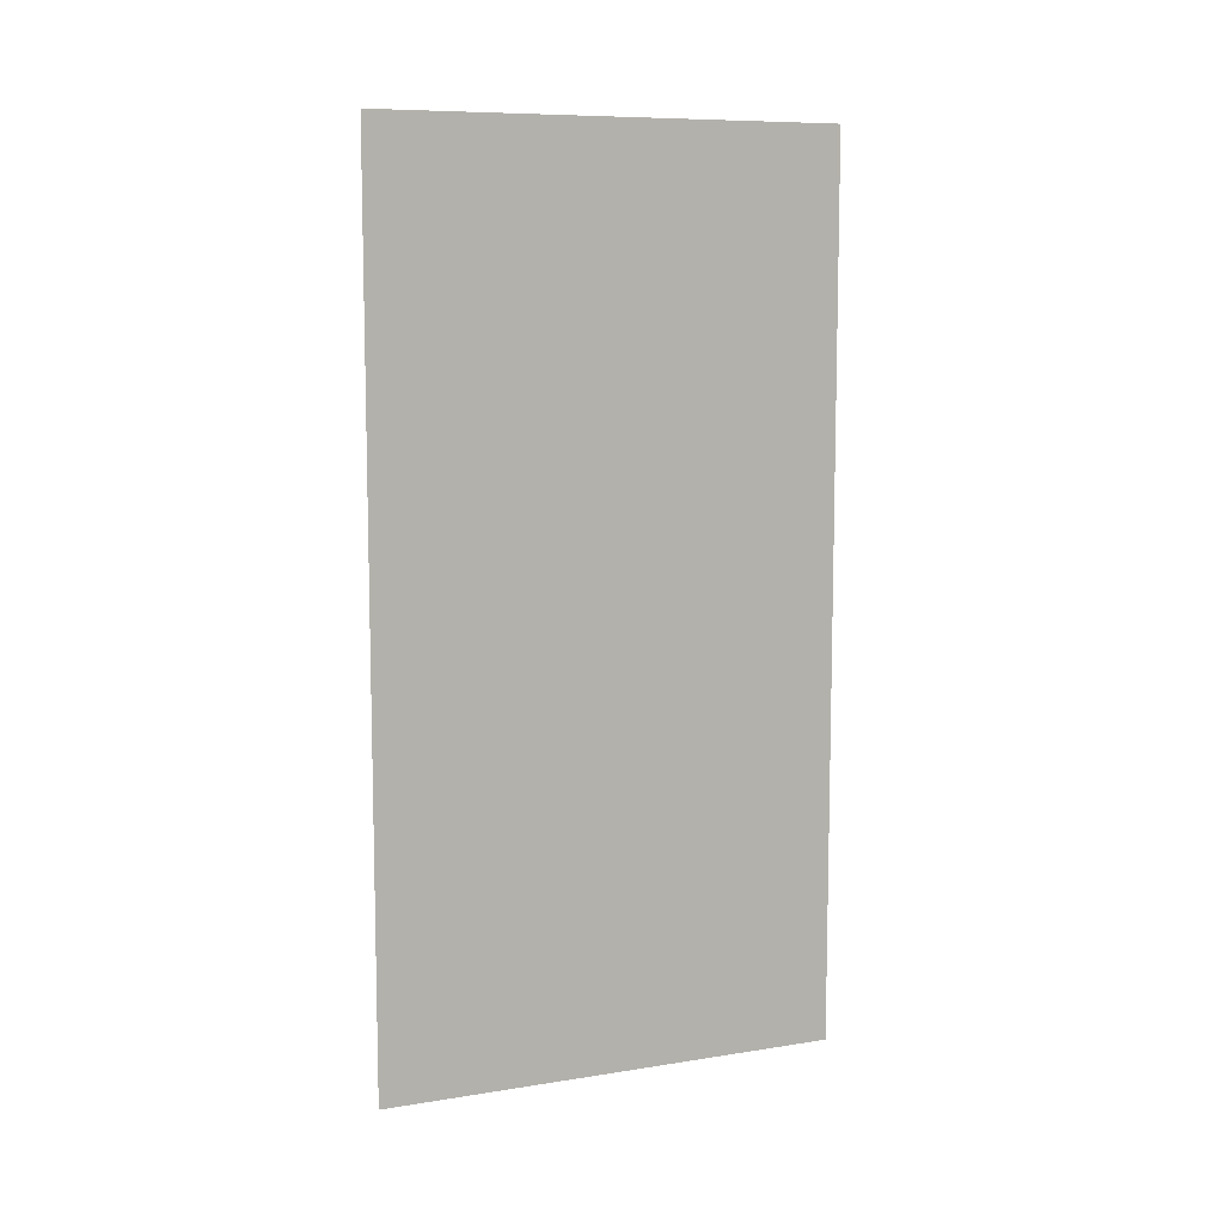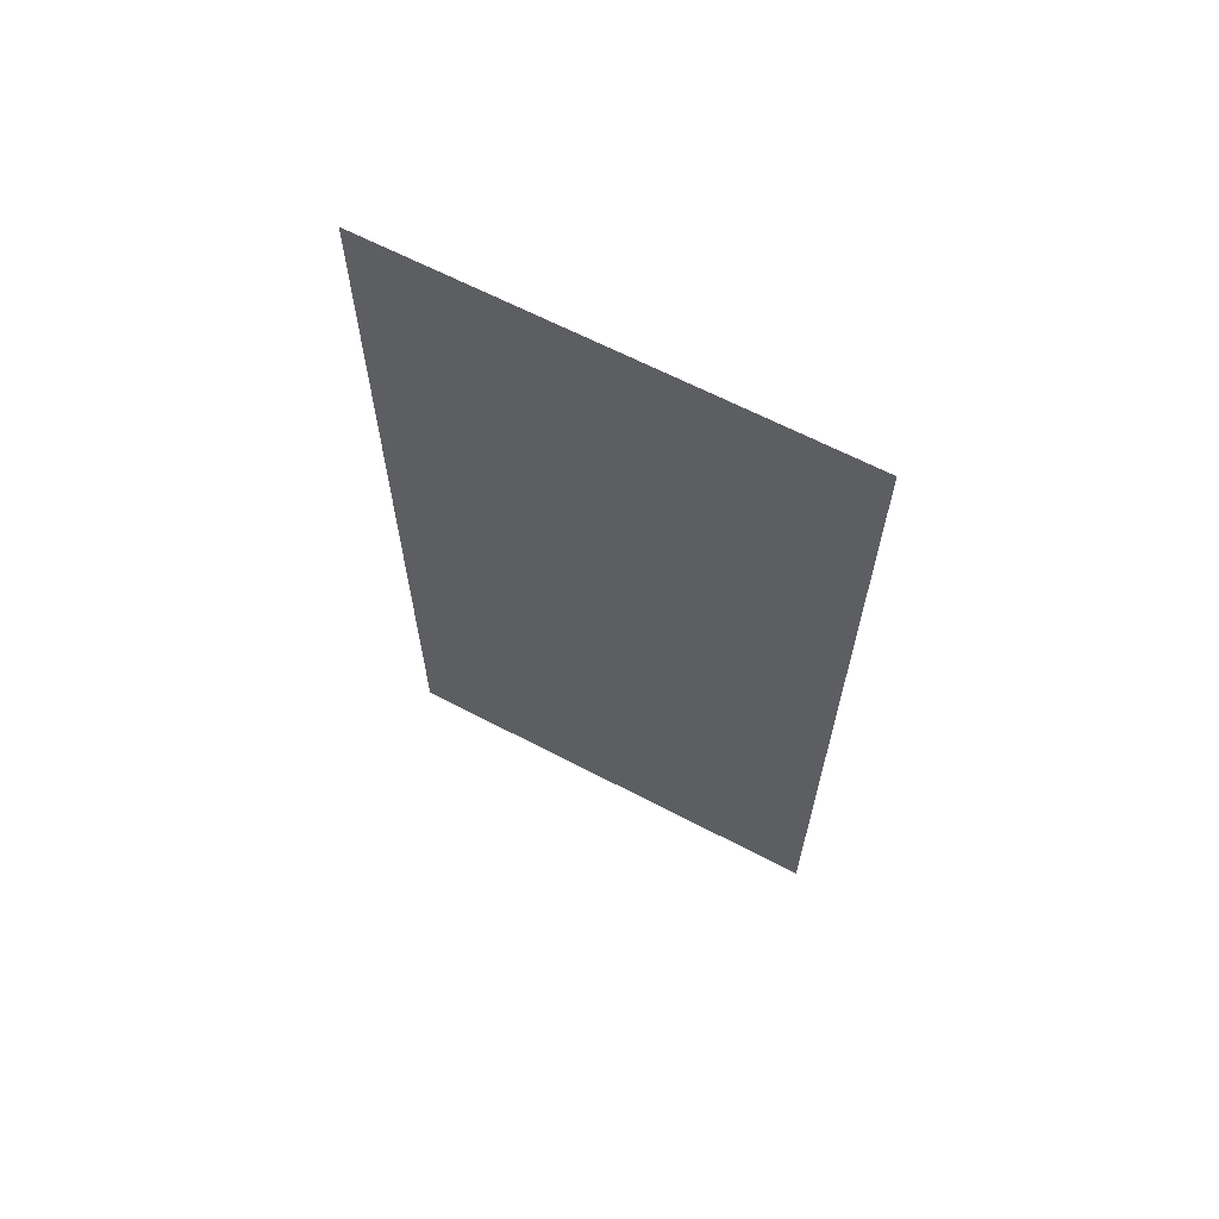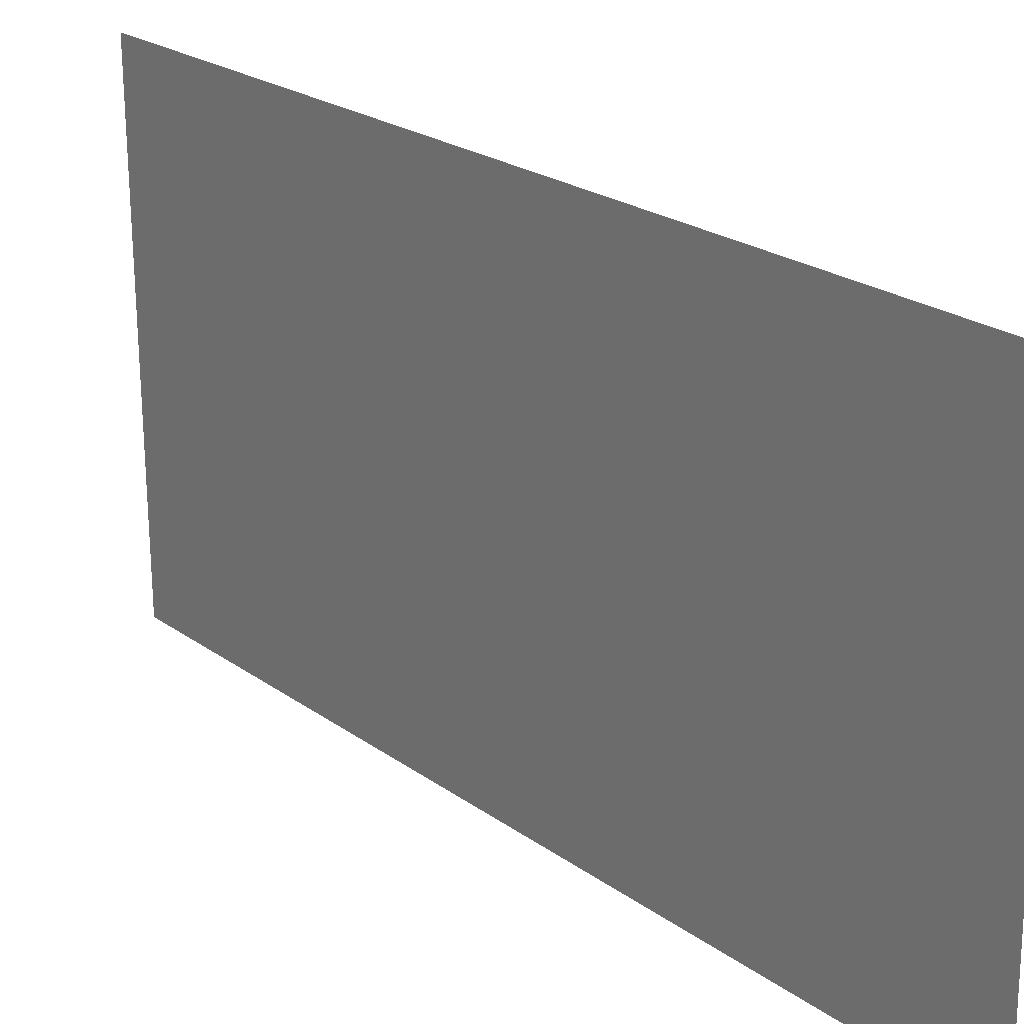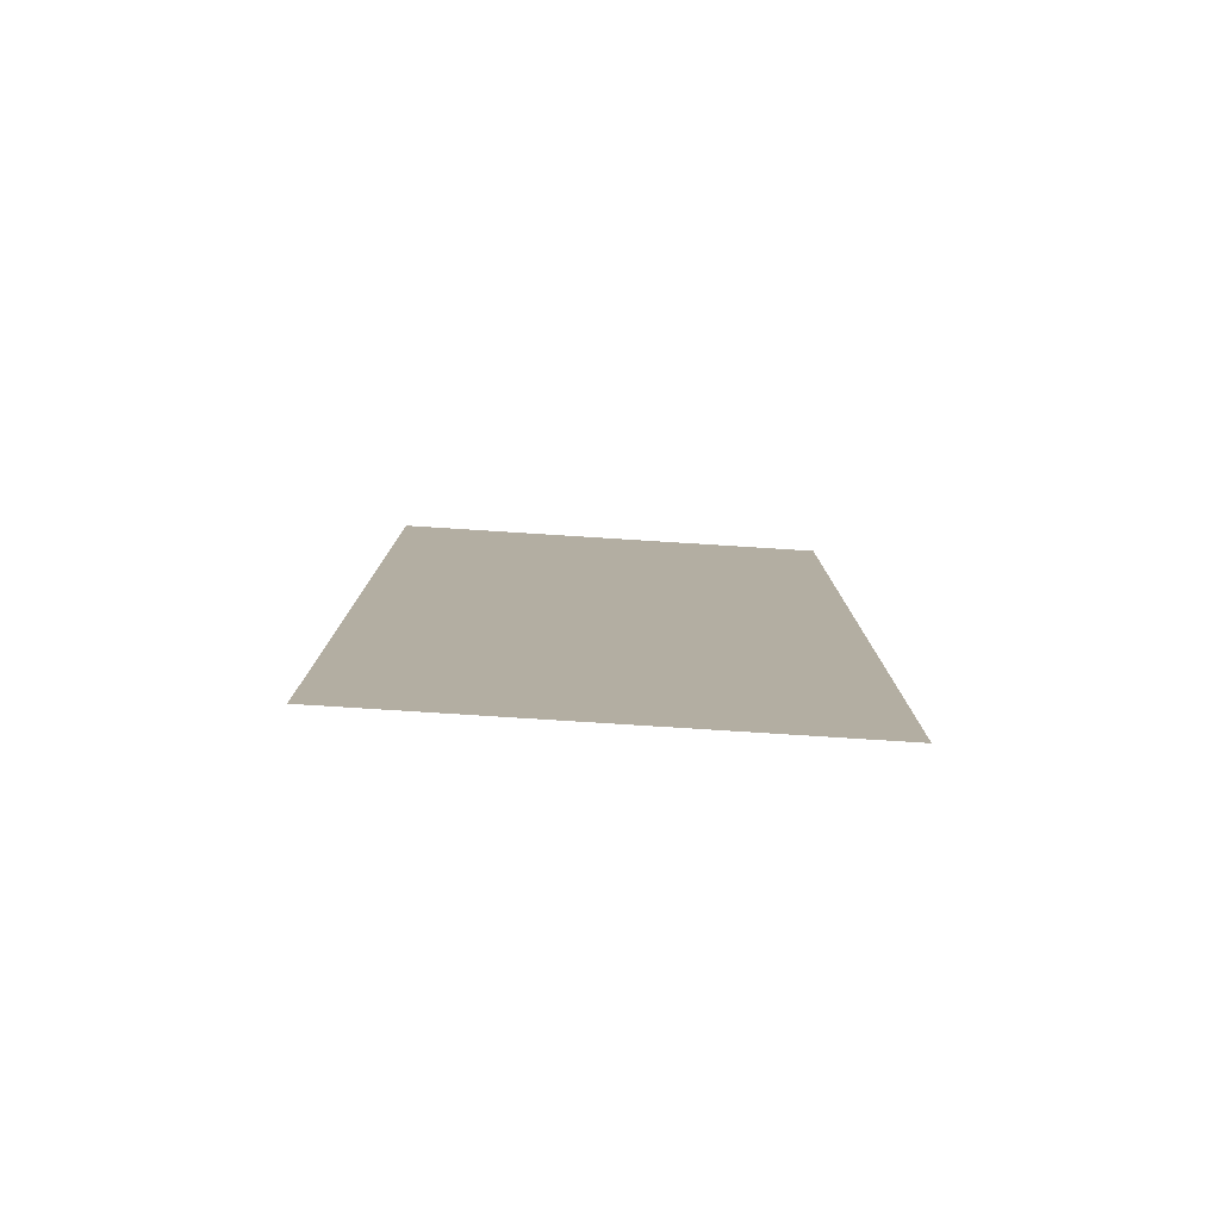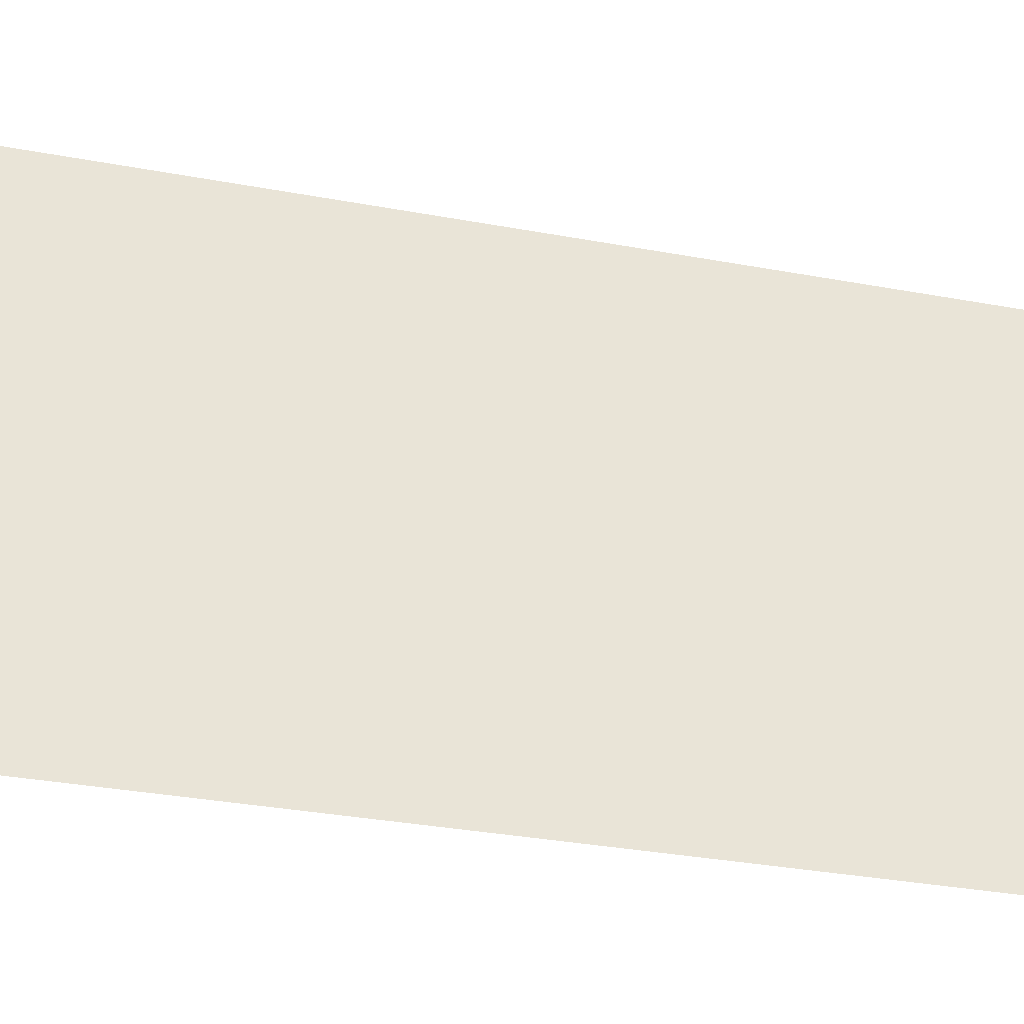
<metadata>
{"format":"obj","ext":"obj","renderer":"f3d","projection":"perspective","resolution":1024,"background":"white","views":[{"elev":9.0,"azim":-113.4,"up":"+Z"},{"elev":64.5,"azim":-62.7,"up":"+Z"},{"elev":22.3,"azim":141.1,"up":"+Y"},{"elev":-79.5,"azim":-94.1,"up":"+Z"},{"elev":-33.3,"azim":75.7,"up":"+Y"}]}
</metadata>
<code>
v 0.8097 -0.3962 0
v 0.8186 0.6406 0
v 0.8097 -0.3962 2
v 0.8186 0.6406 2
f 1 2 3
f 2 3 4

</code>
